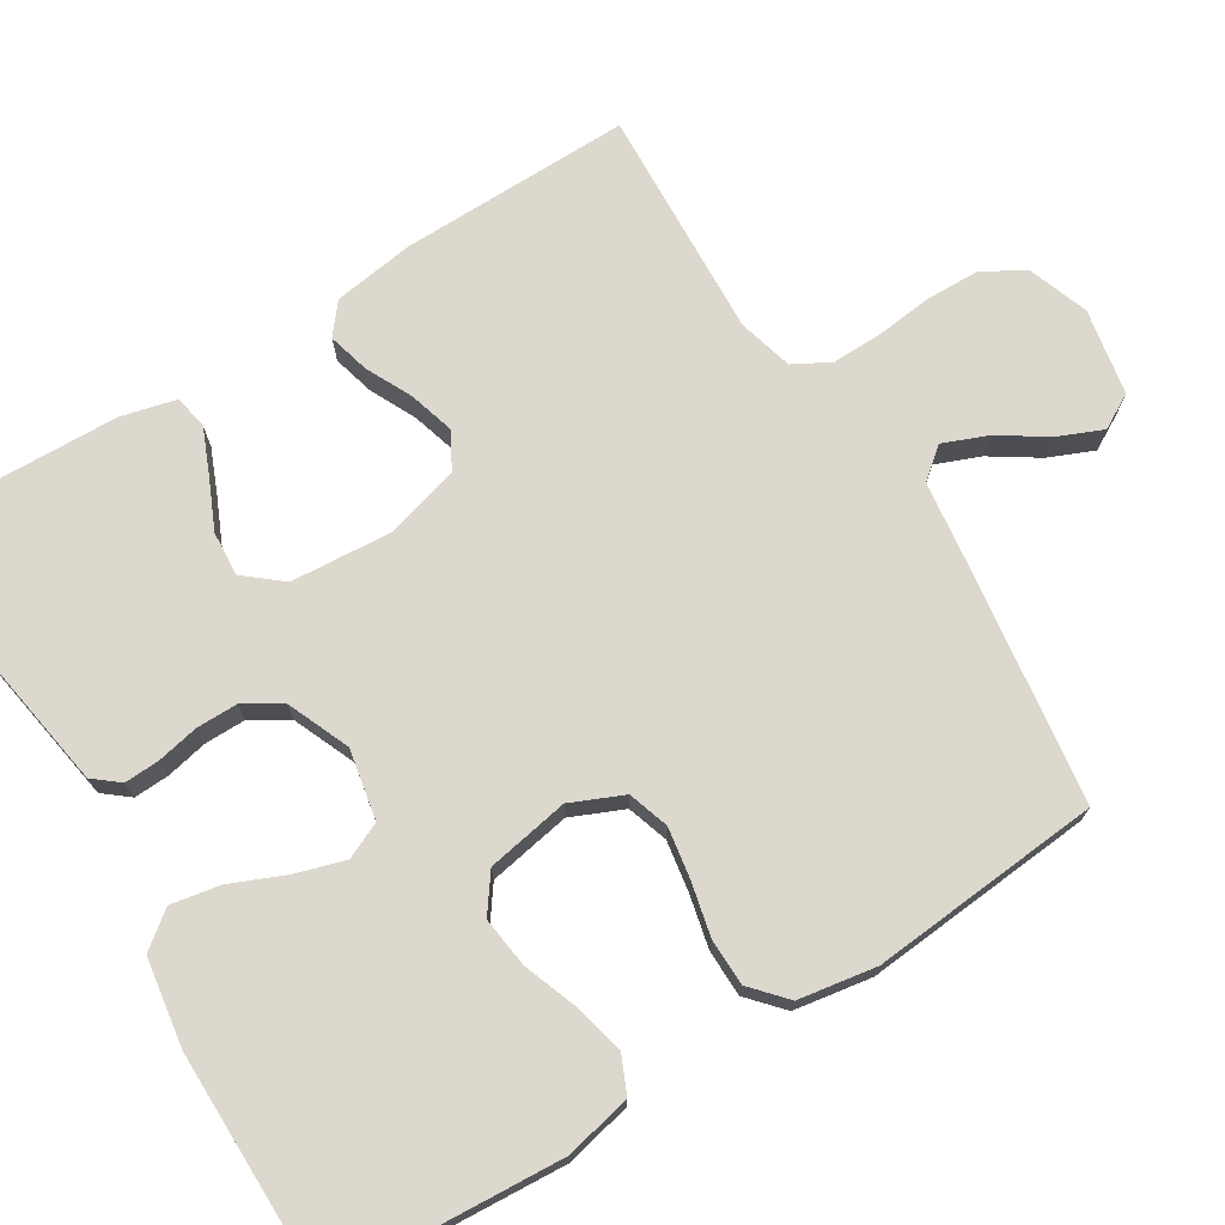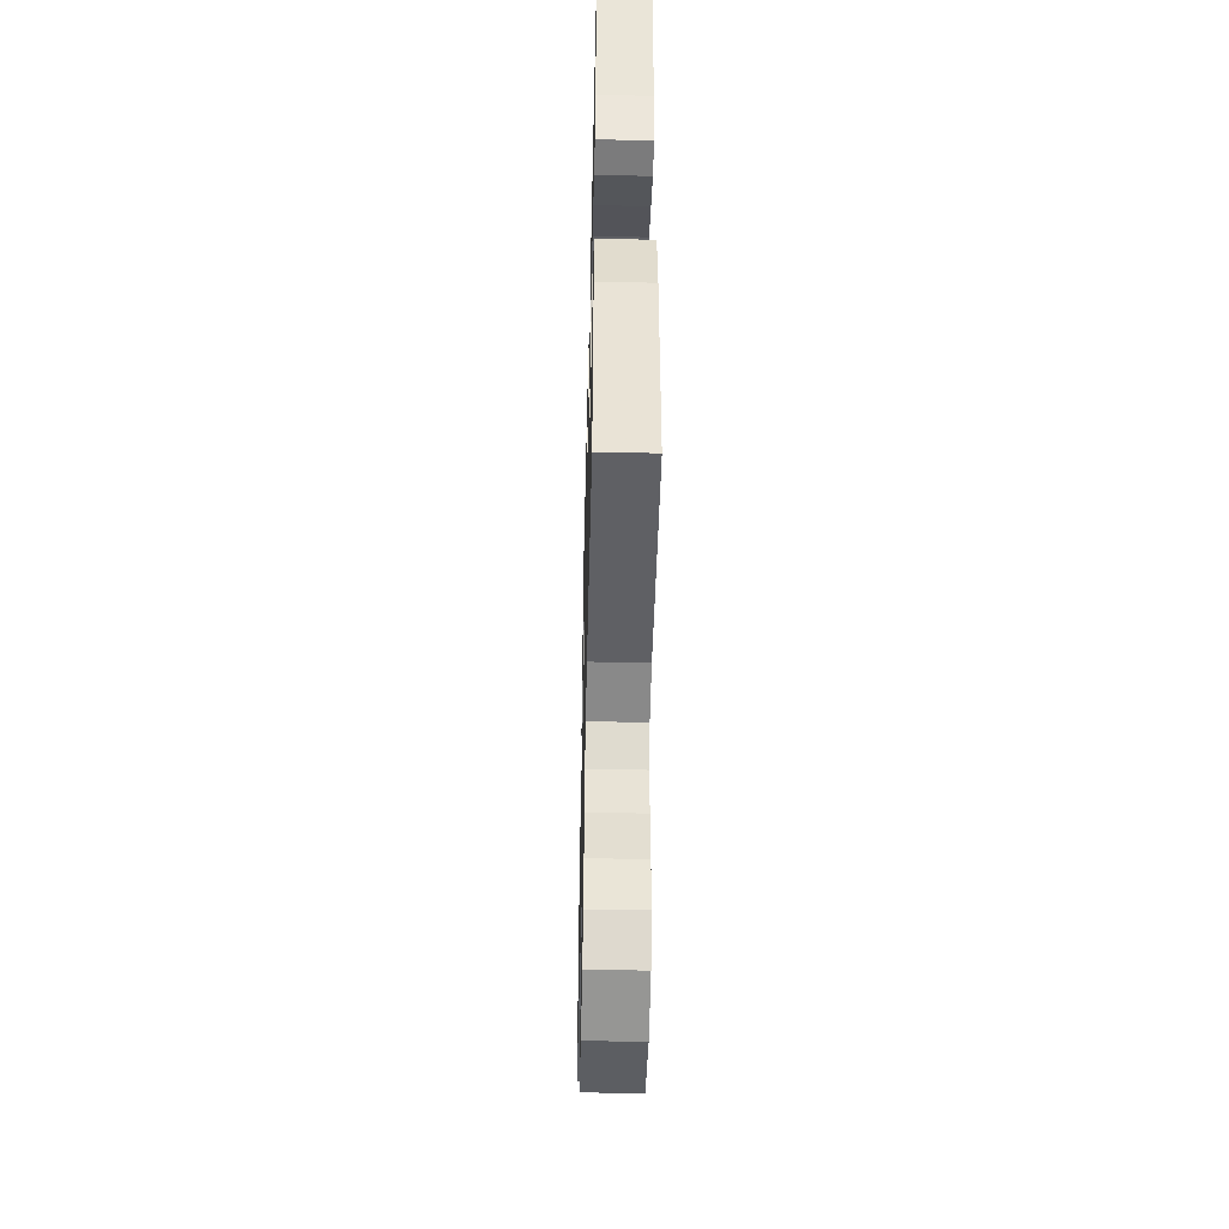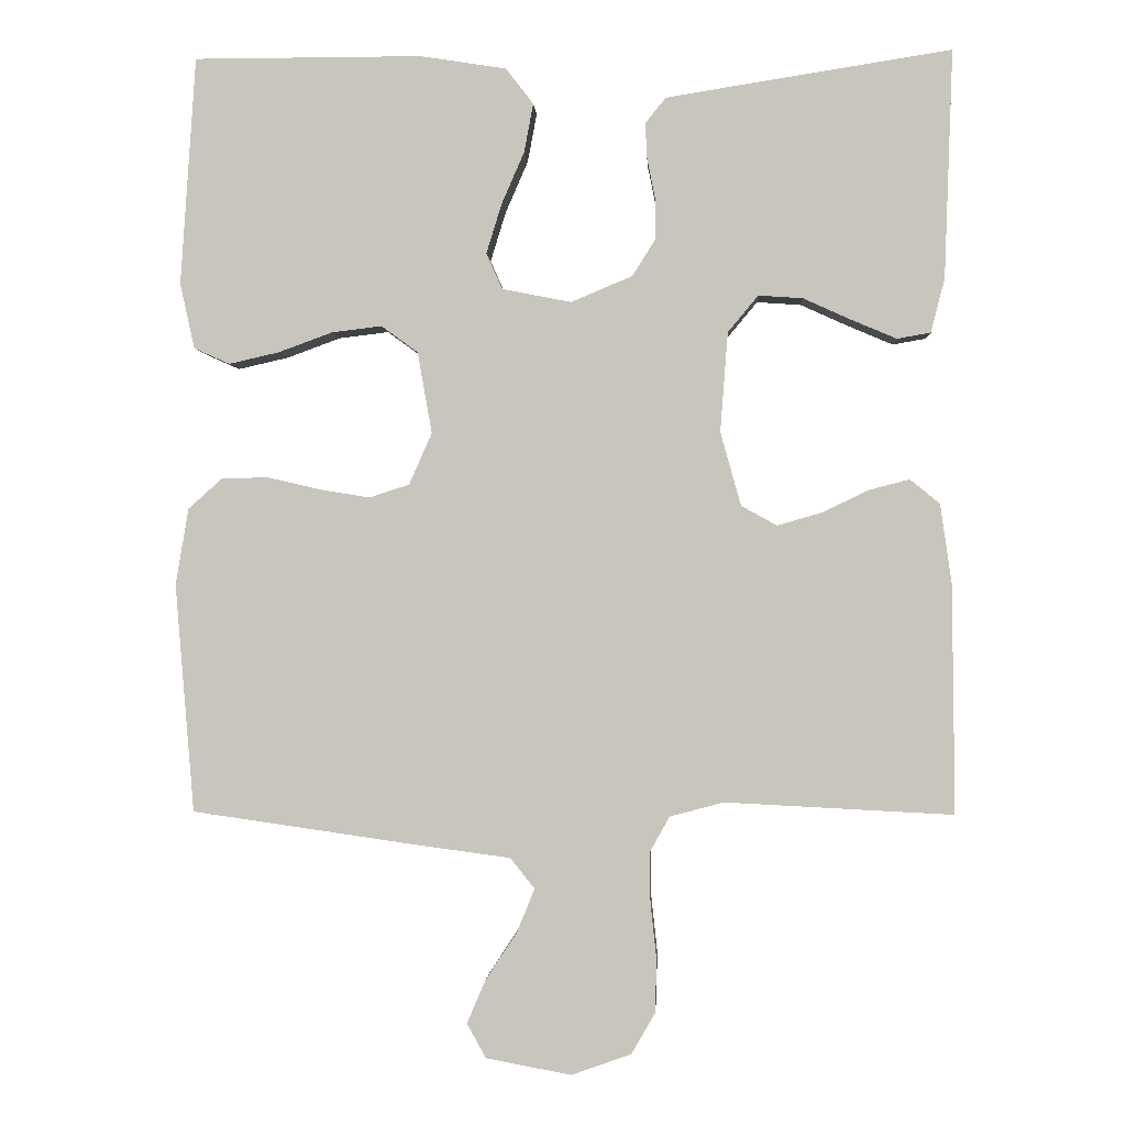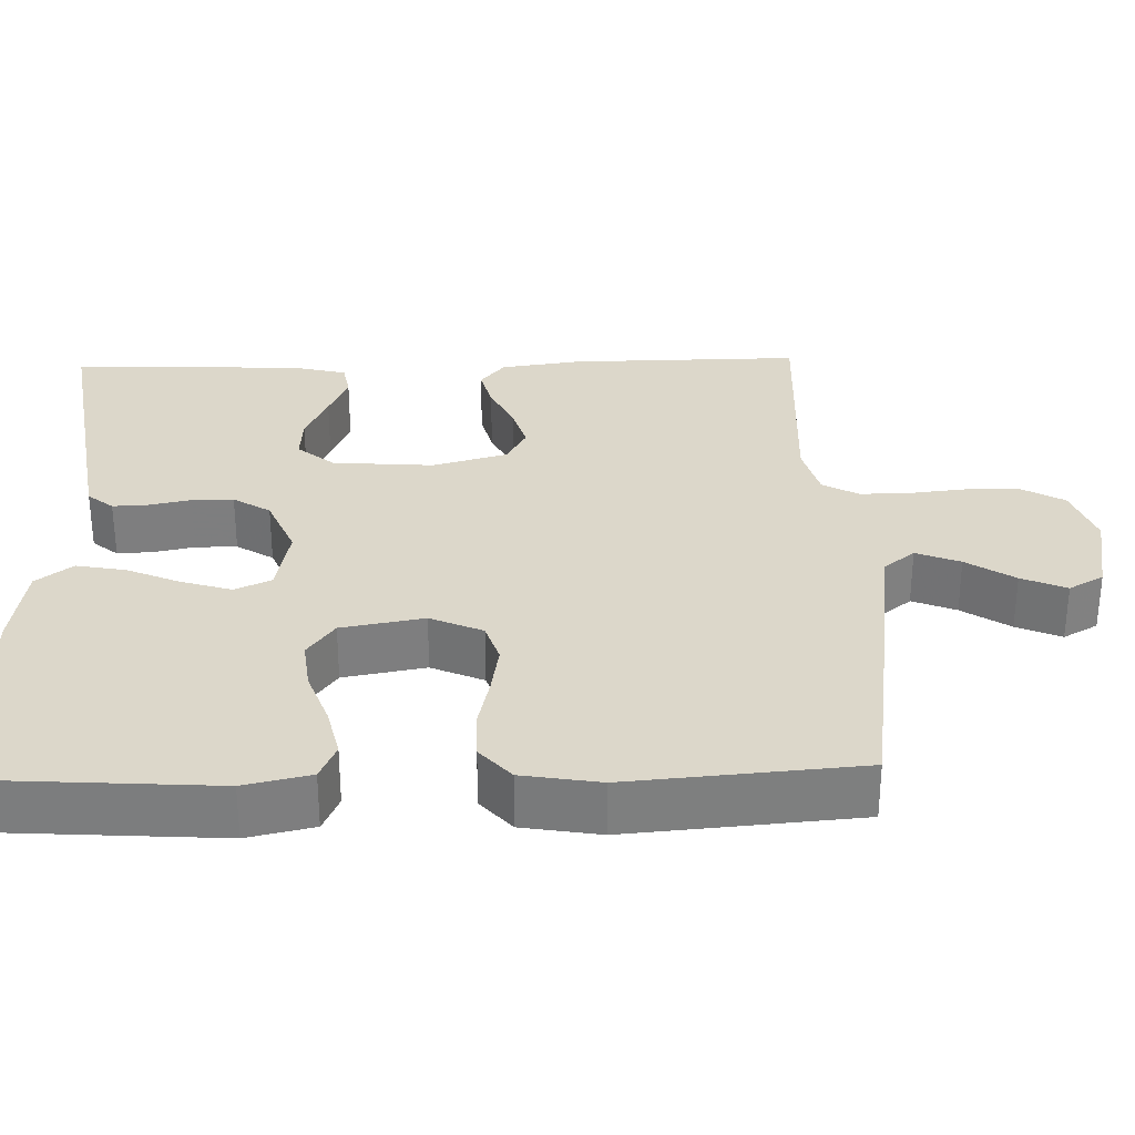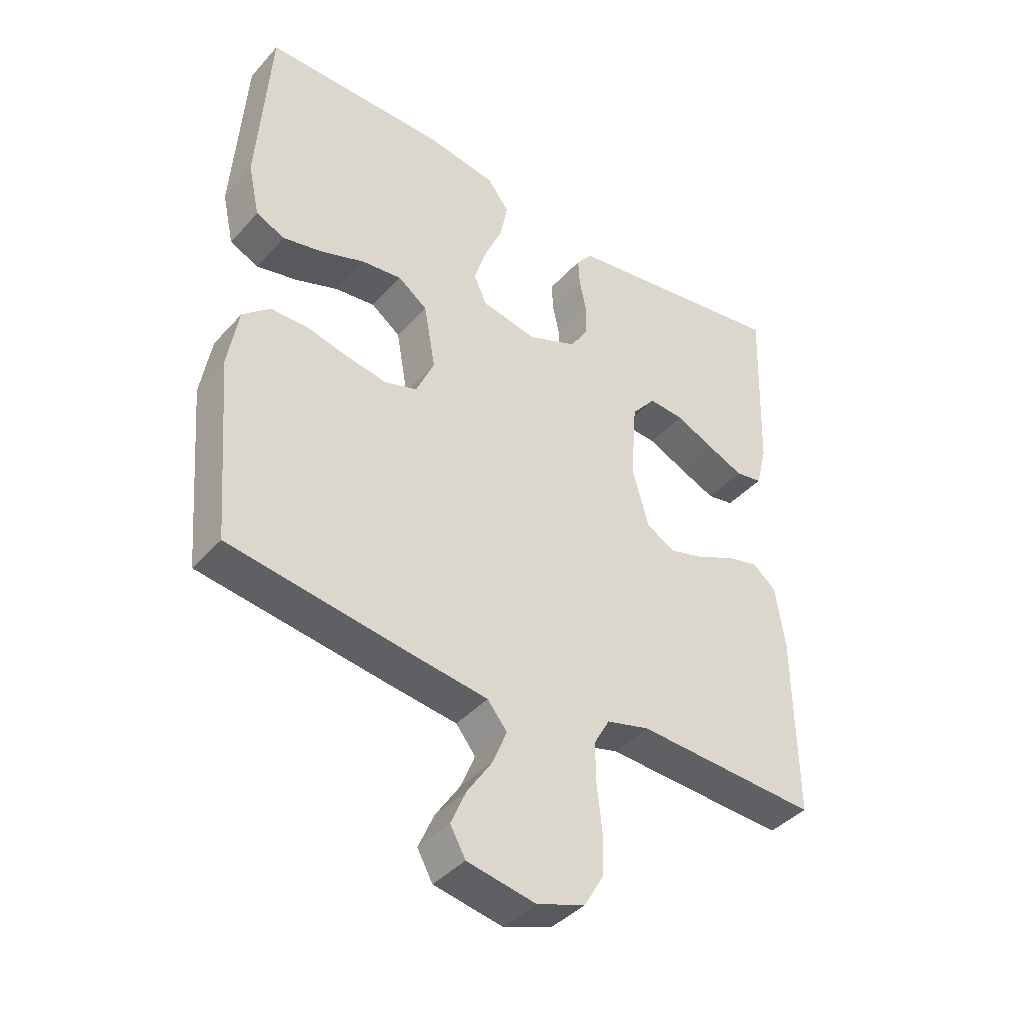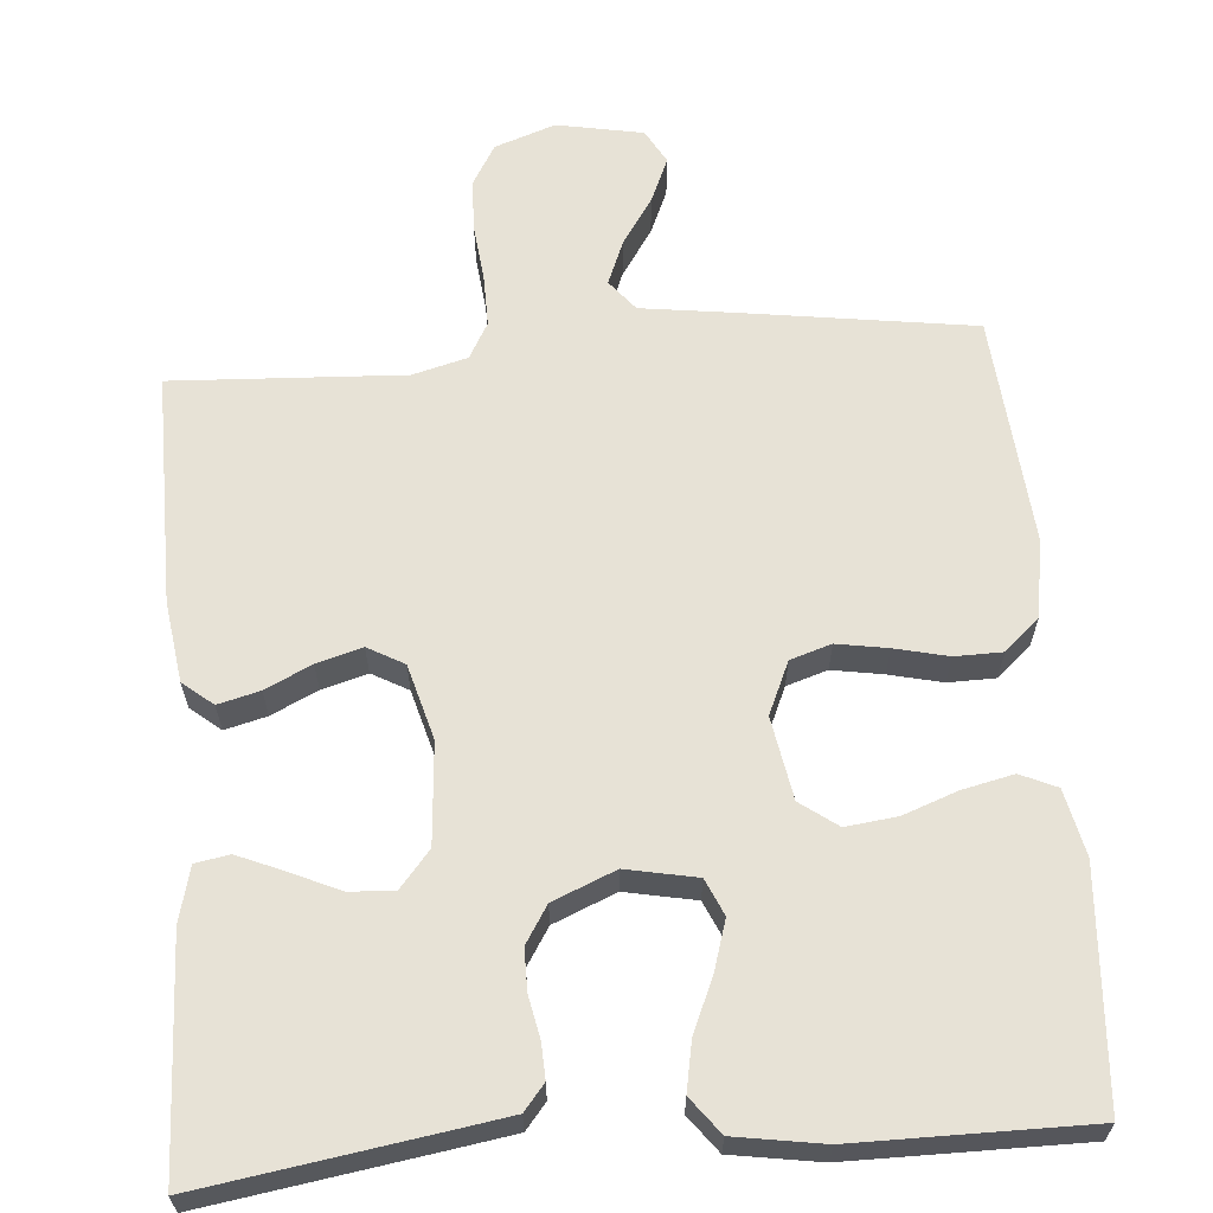
<metadata>
{"format":"obj","ext":"obj","renderer":"f3d","projection":"perspective","resolution":1024,"background":"white","views":[{"elev":72.6,"azim":58.1,"up":"+Y"},{"elev":-48.1,"azim":-91.4,"up":"+Z"},{"elev":-1.2,"azim":-176.9,"up":"+Z"},{"elev":30.8,"azim":88.4,"up":"+Y"},{"elev":-41.0,"azim":142.4,"up":"+Z"},{"elev":63.1,"azim":-4.5,"up":"+Y"}]}
</metadata>
<code>
v -0.5 0.07 0.5
v -0.2 0.07 0.453
v -0.125 0.07 0.441
v -0.098 0.07 0.408
v -0.1 0.07 0.362
v -0.111 0.07 0.308
v -0.111 0.07 0.254
v -0.081 0.07 0.206
v 0 0.07 0.172
v 0.091 0.07 0.19
v 0.112 0.07 0.237
v 0.092 0.07 0.302
v 0.062 0.07 0.371
v 0.05 0.07 0.435
v 0.086 0.07 0.482
v 0.2 0.07 0.5
v 0.5 0.07 0.5
v 0.52 0.07 0.2
v 0.501 0.07 0.114
v 0.454 0.07 0.093
v 0.388 0.07 0.108
v 0.317 0.07 0.134
v 0.251 0.07 0.142
v 0.203 0.07 0.107
v 0.184 0.07 0
v 0.214 0.07 -0.068
v 0.267 0.07 -0.085
v 0.333 0.07 -0.074
v 0.402 0.07 -0.058
v 0.463 0.07 -0.059
v 0.508 0.07 -0.099
v 0.525 0.07 -0.2
v 0.5 0.07 -0.5
v 0.2 0.07 -0.543
v 0.08 0.07 -0.559
v 0.048 0.07 -0.599
v 0.071 0.07 -0.656
v 0.112 0.07 -0.718
v 0.137 0.07 -0.776
v 0.112 0.07 -0.821
v 0 0.07 -0.842
v -0.079 0.07 -0.814
v -0.11 0.07 -0.76
v -0.112 0.07 -0.691
v -0.104 0.07 -0.617
v -0.103 0.07 -0.551
v -0.129 0.07 -0.504
v -0.2 0.07 -0.485
v -0.5 0.07 -0.5
v -0.497 0.07 -0.2
v -0.482 0.07 -0.095
v -0.443 0.07 -0.063
v -0.389 0.07 -0.077
v -0.329 0.07 -0.106
v -0.27 0.07 -0.123
v -0.223 0.07 -0.097
v -0.196 0.07 0
v -0.206 0.07 0.131
v -0.246 0.07 0.179
v -0.304 0.07 0.175
v -0.368 0.07 0.146
v -0.427 0.07 0.121
v -0.471 0.07 0.129
v -0.489 0.07 0.2
v -0.5 0 0.5
v -0.2 0 0.453
v -0.125 0 0.441
v -0.098 0 0.408
v -0.1 0 0.362
v -0.111 0 0.308
v -0.111 0 0.254
v -0.081 0 0.206
v 0 0 0.172
v 0.091 0 0.19
v 0.112 0 0.237
v 0.092 0 0.302
v 0.062 0 0.371
v 0.05 0 0.435
v 0.086 0 0.482
v 0.2 0 0.5
v 0.5 0 0.5
v 0.52 0 0.2
v 0.501 0 0.114
v 0.454 0 0.093
v 0.388 0 0.108
v 0.317 0 0.134
v 0.251 0 0.142
v 0.203 0 0.107
v 0.184 0 0
v 0.214 0 -0.068
v 0.267 0 -0.085
v 0.333 0 -0.074
v 0.402 0 -0.058
v 0.463 0 -0.059
v 0.508 0 -0.099
v 0.525 0 -0.2
v 0.5 0 -0.5
v 0.2 0 -0.543
v 0.08 0 -0.559
v 0.048 0 -0.599
v 0.071 0 -0.656
v 0.112 0 -0.718
v 0.137 0 -0.776
v 0.112 0 -0.821
v 0 0 -0.842
v -0.079 0 -0.814
v -0.11 0 -0.76
v -0.112 0 -0.691
v -0.104 0 -0.617
v -0.103 0 -0.551
v -0.129 0 -0.504
v -0.2 0 -0.485
v -0.5 0 -0.5
v -0.497 0 -0.2
v -0.482 0 -0.095
v -0.443 0 -0.063
v -0.389 0 -0.077
v -0.329 0 -0.106
v -0.27 0 -0.123
v -0.223 0 -0.097
v -0.196 0 0
v -0.206 0 0.131
v -0.246 0 0.179
v -0.304 0 0.175
v -0.368 0 0.146
v -0.427 0 0.121
v -0.471 0 0.129
v -0.489 0 0.2
f 4 5 6
f 3 4 6
f 2 3 6
f 1 2 6
f 64 1 6
f 63 64 6
f 62 63 6
f 61 62 6
f 60 61 6
f 59 60 6 7
f 58 59 7 8
f 57 58 8 9
f 56 57 9 10
f 52 53 54
f 51 52 54
f 50 51 54
f 49 50 54
f 48 49 54
f 47 48 54 55
f 46 47 55 56
f 43 44 45
f 42 43 45
f 41 42 45
f 40 41 45
f 39 40 45
f 38 39 45
f 37 38 45
f 36 37 45 46
f 46 56 10
f 36 46 10
f 35 36 10
f 33 34 35
f 32 33 35
f 31 32 35
f 30 31 35
f 29 30 35
f 28 29 35
f 20 21 22
f 19 20 22
f 18 19 22
f 17 18 22
f 16 17 22
f 15 16 22
f 14 15 22
f 13 14 22
f 12 13 22
f 11 12 22 23
f 10 11 23 24
f 27 28 35
f 26 27 35
f 25 26 35 10
f 10 24 25
f 70 69 68
f 70 68 67
f 70 67 66
f 70 66 65
f 70 65 128
f 70 128 127
f 70 127 126
f 70 126 125
f 70 125 124
f 71 70 124 123
f 72 71 123 122
f 73 72 122 121
f 74 73 121 120
f 118 117 116
f 118 116 115
f 118 115 114
f 118 114 113
f 118 113 112
f 119 118 112 111
f 120 119 111 110
f 109 108 107
f 109 107 106
f 109 106 105
f 109 105 104
f 109 104 103
f 109 103 102
f 109 102 101
f 110 109 101 100
f 74 120 110
f 74 110 100
f 74 100 99
f 99 98 97
f 99 97 96
f 99 96 95
f 99 95 94
f 99 94 93
f 99 93 92
f 86 85 84
f 86 84 83
f 86 83 82
f 86 82 81
f 86 81 80
f 86 80 79
f 86 79 78
f 86 78 77
f 86 77 76
f 87 86 76 75
f 88 87 75 74
f 99 92 91
f 99 91 90
f 74 99 90 89
f 89 88 74
f 1 65 66 2
f 2 66 67 3
f 3 67 68 4
f 4 68 69 5
f 5 69 70 6
f 6 70 71 7
f 7 71 72 8
f 8 72 73 9
f 9 73 74 10
f 10 74 75 11
f 11 75 76 12
f 12 76 77 13
f 13 77 78 14
f 14 78 79 15
f 15 79 80 16
f 16 80 81 17
f 17 81 82 18
f 18 82 83 19
f 19 83 84 20
f 20 84 85 21
f 21 85 86 22
f 22 86 87 23
f 23 87 88 24
f 24 88 89 25
f 25 89 90 26
f 26 90 91 27
f 27 91 92 28
f 28 92 93 29
f 29 93 94 30
f 30 94 95 31
f 31 95 96 32
f 32 96 97 33
f 33 97 98 34
f 34 98 99 35
f 35 99 100 36
f 36 100 101 37
f 37 101 102 38
f 38 102 103 39
f 39 103 104 40
f 40 104 105 41
f 41 105 106 42
f 42 106 107 43
f 43 107 108 44
f 44 108 109 45
f 45 109 110 46
f 46 110 111 47
f 47 111 112 48
f 48 112 113 49
f 49 113 114 50
f 50 114 115 51
f 51 115 116 52
f 52 116 117 53
f 53 117 118 54
f 54 118 119 55
f 55 119 120 56
f 56 120 121 57
f 57 121 122 58
f 58 122 123 59
f 59 123 124 60
f 60 124 125 61
f 61 125 126 62
f 62 126 127 63
f 63 127 128 64
f 64 128 65 1

</code>
